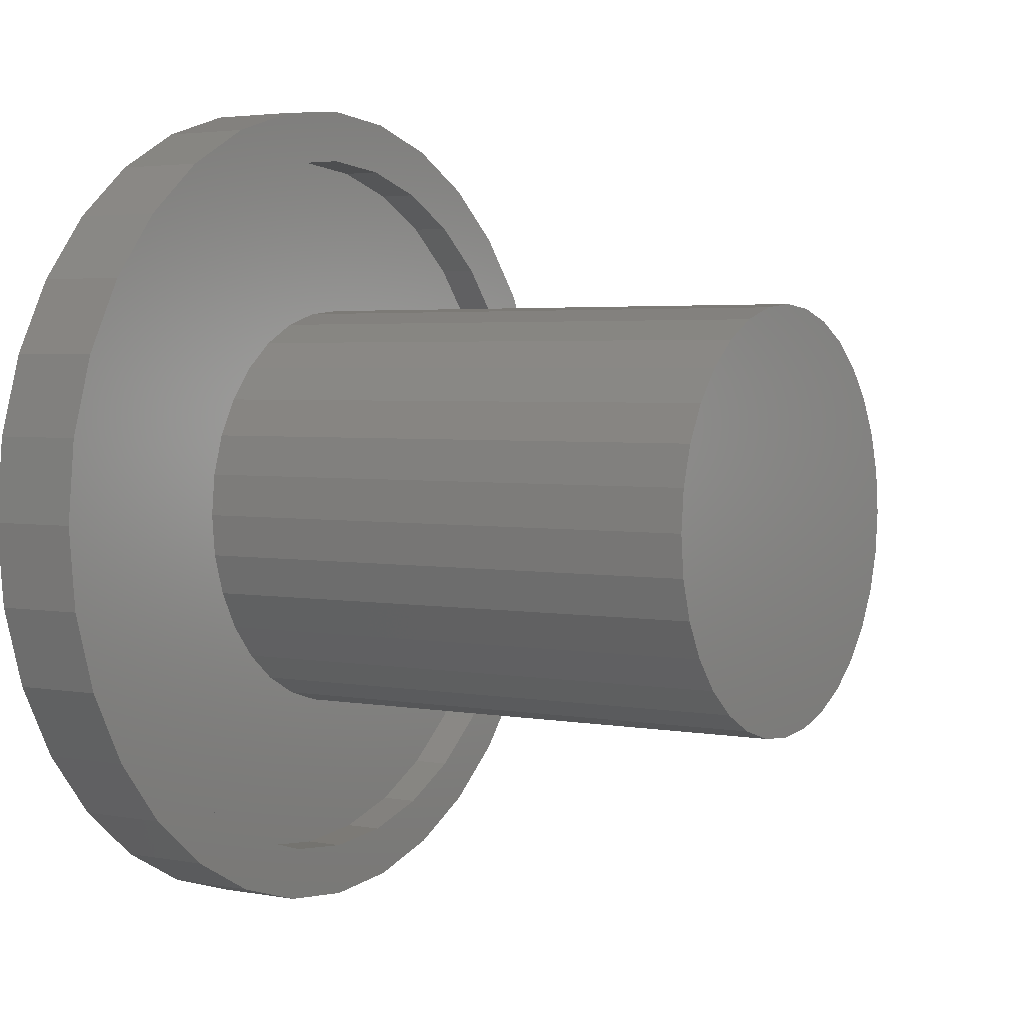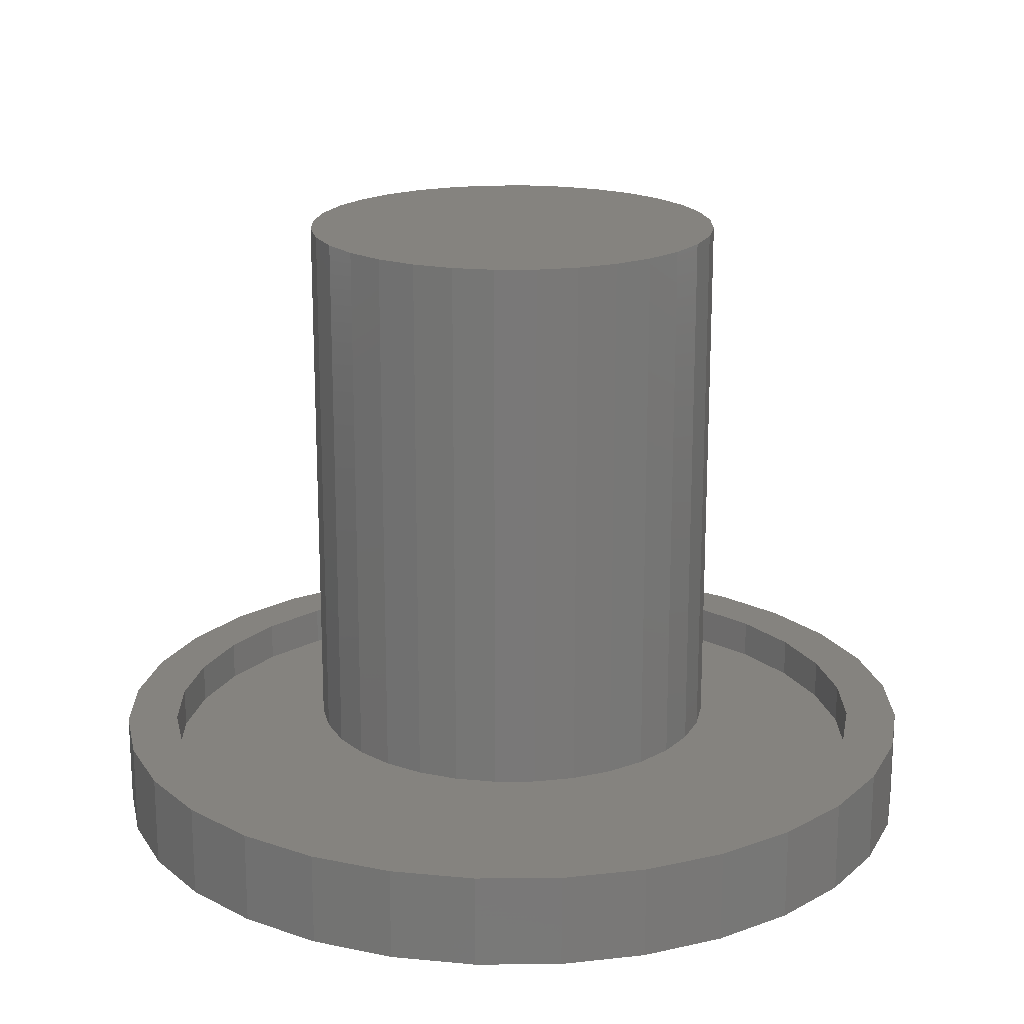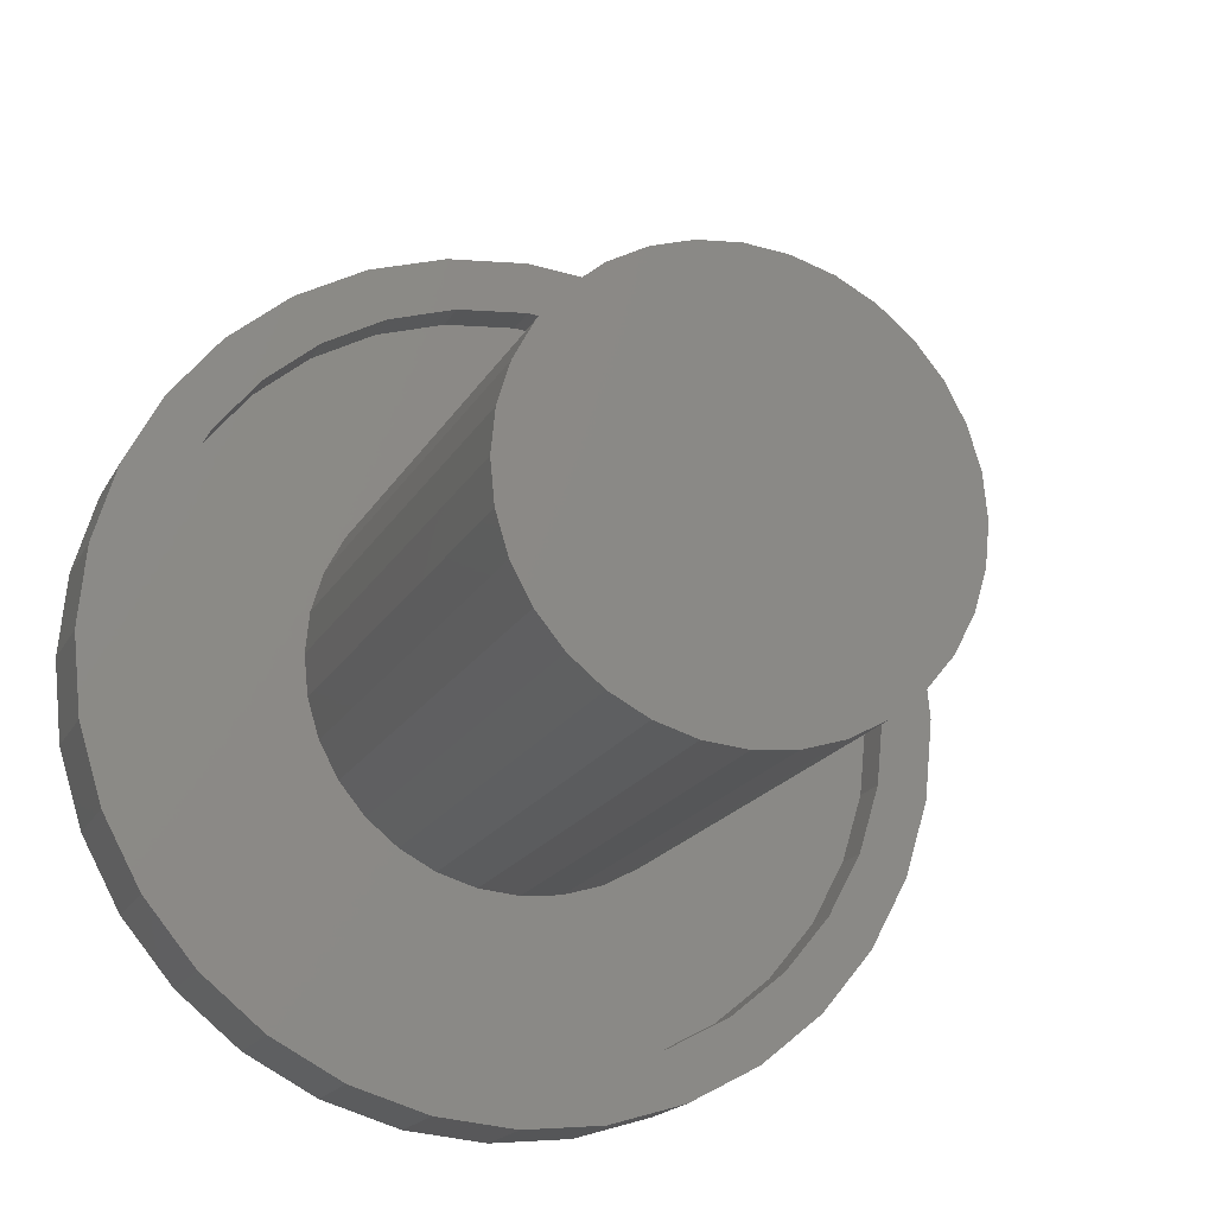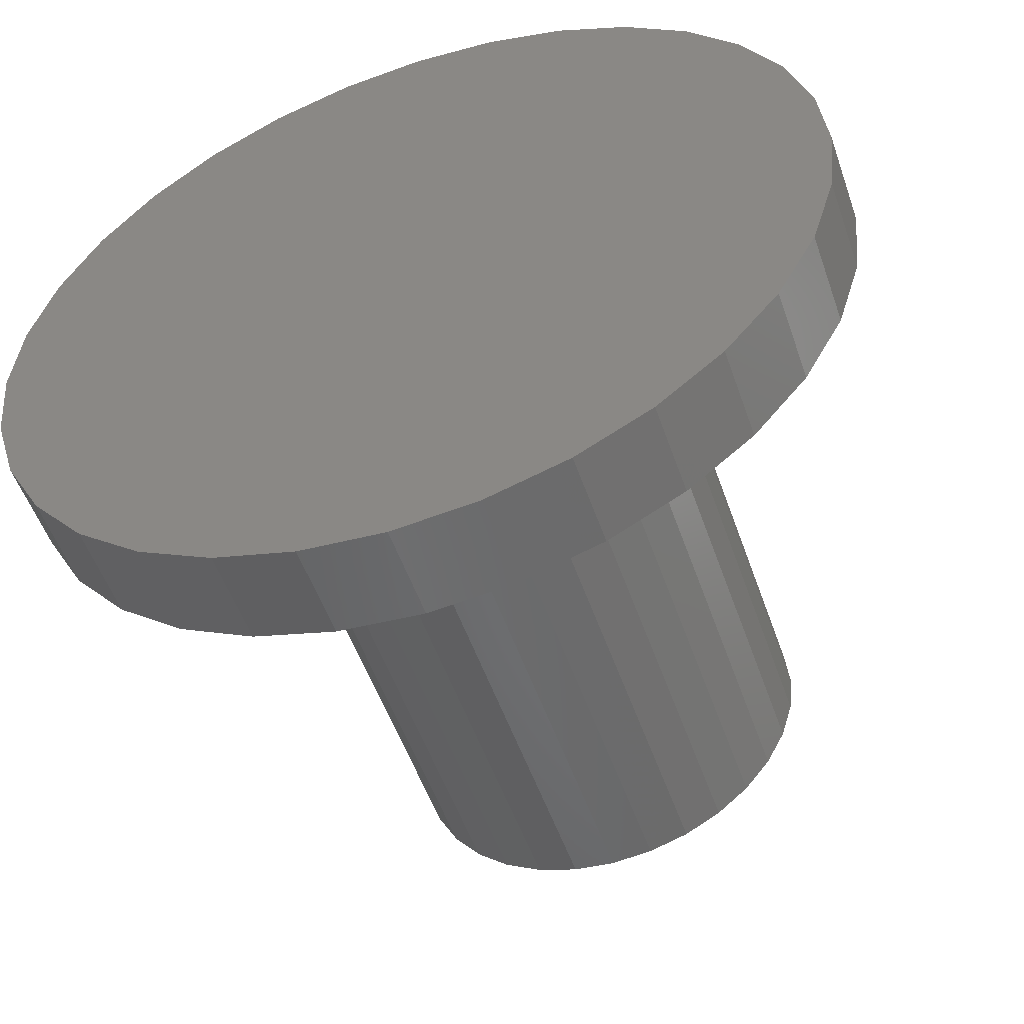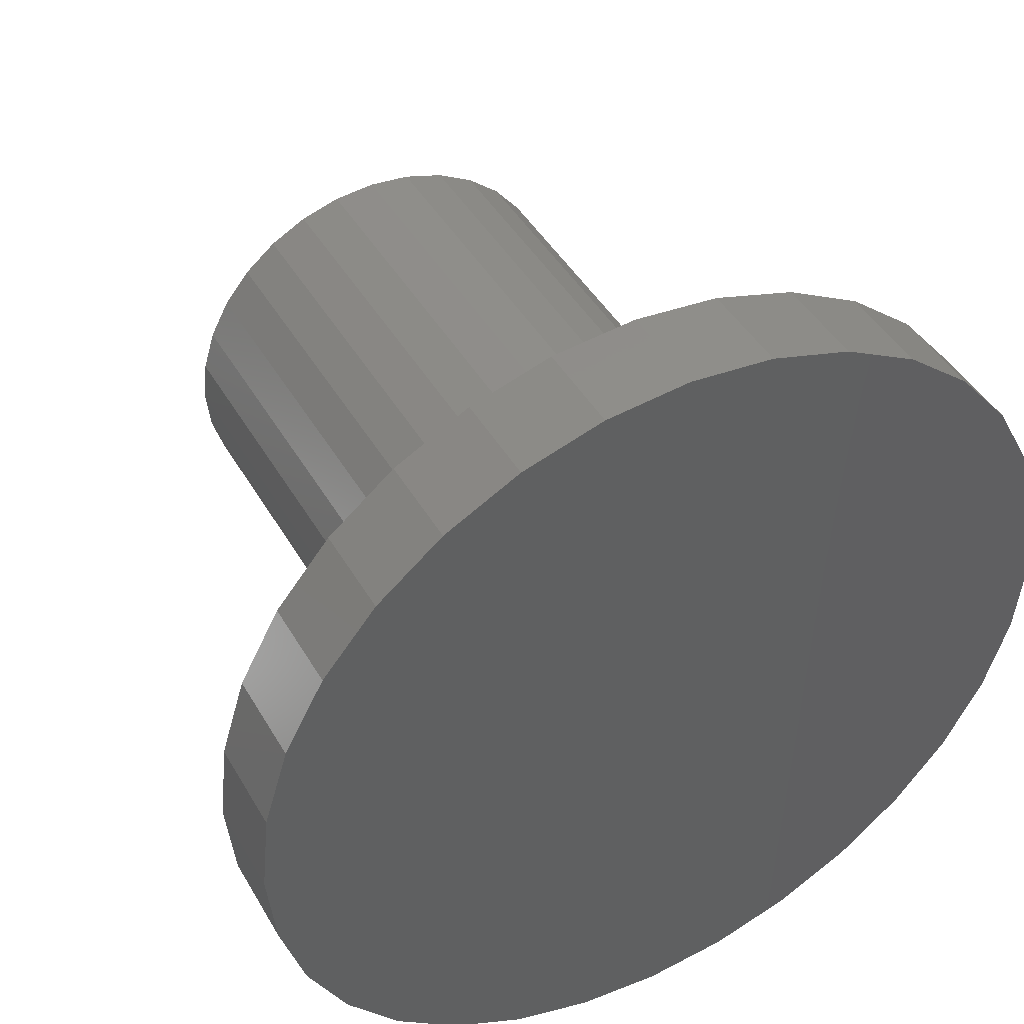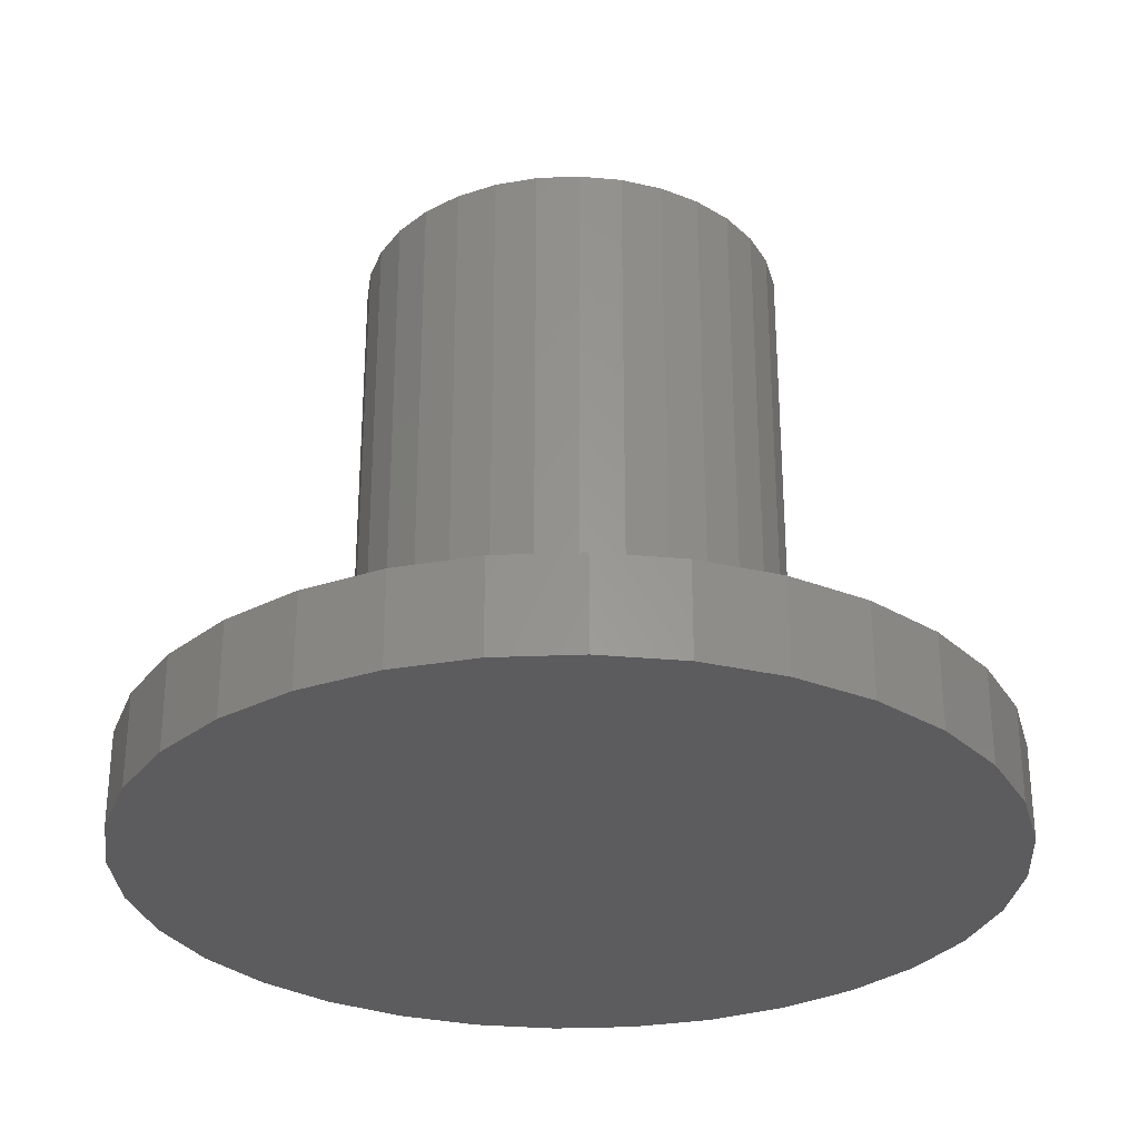
<metadata>
{"format":"stl","ext":"stl","renderer":"f3d","projection":"perspective","resolution":1024,"background":"white","views":[{"elev":3.2,"azim":-57.3,"up":"+Y"},{"elev":18.8,"azim":94.8,"up":"+Z"},{"elev":-18.0,"azim":-20.4,"up":"+Y"},{"elev":-52.9,"azim":-161.0,"up":"+Y"},{"elev":44.2,"azim":151.7,"up":"+Y"},{"elev":-29.6,"azim":-137.1,"up":"+Z"}]}
</metadata>
<code>
# stl→obj: 192 verts, 376 faces
v -0.04983 0.2439 0.75
v 0.0472 0.2439 0.75
v -0.001316 0.2487 0.75
v -0.09648 0.2298 0.75
v 0.09385 0.2298 0.75
v 0.09385 -0.2298 0.75
v -0.04983 -0.2439 0.75
v 0.0472 -0.2439 0.75
v -0.001316 -0.2487 0.75
v 0.1368 0.2068 0.75
v -0.1395 0.2068 0.75
v 0.1745 0.1758 0.75
v -0.1772 0.1758 0.75
v 0.2055 0.1382 0.75
v -0.2081 0.1382 0.75
v 0.2284 0.09517 0.75
v -0.2311 0.09517 0.75
v 0.2426 0.04852 0.75
v -0.2452 0.04852 0.75
v 0.2474 0 0.75
v -0.25 3.045e-17 0.75
v 0.2426 -0.04852 0.75
v -0.2452 -0.04852 0.75
v 0.2284 -0.09517 0.75
v -0.2311 -0.09517 0.75
v 0.2055 -0.1382 0.75
v -0.2081 -0.1382 0.75
v 0.1745 -0.1758 0.75
v -0.1772 -0.1758 0.75
v 0.1368 -0.2068 0.75
v -0.1395 -0.2068 0.75
v -0.09648 -0.2298 0.75
v -0.001316 0.2487 0.1094
v 0.0472 0.2439 0.1094
v -0.04983 0.2439 0.1094
v -0.09648 0.2298 0.1094
v 0.09385 0.2298 0.1094
v 0.0472 -0.2439 0.1094
v -0.04983 -0.2439 0.1094
v 0.09385 -0.2298 0.1094
v -0.001316 -0.2487 0.1094
v -0.09648 -0.2298 0.1094
v -0.1395 -0.2068 0.1094
v 0.1368 -0.2068 0.1094
v -0.1772 -0.1758 0.1094
v 0.1745 -0.1758 0.1094
v -0.2081 -0.1382 0.1094
v 0.2055 -0.1382 0.1094
v -0.2311 -0.09517 0.1094
v 0.2284 -0.09517 0.1094
v -0.2452 -0.04852 0.1094
v 0.2426 -0.04852 0.1094
v -0.25 3.045e-17 0.1094
v 0.2474 0 0.1094
v -0.2452 0.04852 0.1094
v 0.2426 0.04852 0.1094
v -0.2311 0.09517 0.1094
v 0.2284 0.09517 0.1094
v -0.2081 0.1382 0.1094
v 0.2055 0.1382 0.1094
v -0.1772 0.1758 0.1094
v 0.1745 0.1758 0.1094
v -0.1395 0.2068 0.1094
v 0.1368 0.2068 0.1094
v 0.001316 0.4388 0.1094
v 0.001316 0.5013 0.1094
v -0.09649 0.4917 0.1094
v -0.1905 0.4632 0.1094
v -0.3635 0.2438 0.1094
v -0.4618 0.1918 0.1094
v -0.4041 0.1679 0.1094
v 0.09912 0.4917 0.1094
v -0.4155 0.2785 0.1094
v -0.309 0.3103 0.1094
v -0.3532 0.3545 0.1094
v -0.2425 0.3649 0.1094
v -0.2772 0.4168 0.1094
v -0.1666 0.4054 0.1094
v -0.08429 0.4304 0.1094
v -0.4291 0.08561 0.1094
v -0.4904 0.0978 0.1094
v -0.4375 5.374e-17 0.1094
v -0.5 6.139e-17 0.1094
v -0.4291 -0.08561 0.1094
v -0.4904 -0.0978 0.1094
v -0.4041 -0.1679 0.1094
v -0.4618 -0.1918 0.1094
v -0.3635 -0.2438 0.1094
v -0.4155 -0.2785 0.1094
v -0.309 -0.3103 0.1094
v -0.2425 -0.3649 0.1094
v -0.3532 -0.3545 0.1094
v -0.1666 -0.4054 0.1094
v -0.2772 -0.4168 0.1094
v -0.08429 -0.4304 0.1094
v -0.1905 -0.4632 0.1094
v 0.001316 -0.4388 0.1094
v -0.09649 -0.4917 0.1094
v 0.001316 -0.5013 0.1094
v 0.1932 0.4632 0.1094
v 0.08692 0.4304 0.1094
v 0.2798 0.4168 0.1094
v 0.1692 0.4054 0.1094
v 0.3558 0.3545 0.1094
v 0.2451 0.3649 0.1094
v 0.4181 0.2785 0.1094
v 0.3116 0.3103 0.1094
v 0.4645 0.1918 0.1094
v 0.3662 0.2438 0.1094
v 0.4067 0.1679 0.1094
v 0.493 0.0978 0.1094
v 0.4317 0.08561 0.1094
v 0.5026 0 0.1094
v 0.4401 0 0.1094
v 0.493 -0.0978 0.1094
v 0.4317 -0.08561 0.1094
v 0.4645 -0.1918 0.1094
v 0.4067 -0.1679 0.1094
v 0.4181 -0.2785 0.1094
v 0.3662 -0.2438 0.1094
v 0.3116 -0.3103 0.1094
v 0.3558 -0.3545 0.1094
v 0.2451 -0.3649 0.1094
v 0.2798 -0.4168 0.1094
v 0.1692 -0.4054 0.1094
v 0.1932 -0.4632 0.1094
v 0.08692 -0.4304 0.1094
v 0.09912 -0.4917 0.1094
v 0.001316 -0.4388 0.0625
v 0.08692 -0.4304 0.0625
v 0.1692 -0.4054 0.0625
v 0.2451 -0.3649 0.0625
v 0.3116 -0.3103 0.0625
v 0.3662 -0.2438 0.0625
v 0.4067 -0.1679 0.0625
v 0.4317 -0.08561 0.0625
v 0.4401 -1.075e-16 0.0625
v -0.08429 -0.4304 0.0625
v -0.1666 -0.4054 0.0625
v -0.2425 -0.3649 0.0625
v -0.309 -0.3103 0.0625
v -0.3635 -0.2438 0.0625
v -0.4041 -0.1679 0.0625
v -0.4291 -0.08561 0.0625
v -0.4375 5.374e-17 0.0625
v 0.001316 0.4388 0.0625
v -0.08429 0.4304 0.0625
v -0.1666 0.4054 0.0625
v -0.2425 0.3649 0.0625
v -0.309 0.3103 0.0625
v -0.3635 0.2438 0.0625
v -0.4041 0.1679 0.0625
v -0.4291 0.08561 0.0625
v 0.08692 0.4304 0.0625
v 0.1692 0.4054 0.0625
v 0.2451 0.3649 0.0625
v 0.3116 0.3103 0.0625
v 0.3662 0.2438 0.0625
v 0.4067 0.1679 0.0625
v 0.4317 0.08561 0.0625
v 0.001316 0.5013 0
v 0.09912 0.4917 0
v -0.09649 0.4917 0
v 0.001316 -0.5013 0
v -0.09649 -0.4917 0
v 0.09912 -0.4917 0
v -0.1905 -0.4632 0
v 0.1932 -0.4632 0
v -0.2772 -0.4168 0
v 0.2798 -0.4168 0
v -0.3532 -0.3545 0
v 0.3558 -0.3545 0
v -0.4155 -0.2785 0
v 0.4181 -0.2785 0
v -0.4618 -0.1918 0
v 0.4645 -0.1918 0
v -0.4904 -0.0978 0
v 0.493 -0.0978 0
v -0.5 6.139e-17 0
v 0.5026 0 0
v -0.4904 0.0978 0
v 0.493 0.0978 0
v -0.4618 0.1918 0
v 0.4645 0.1918 0
v -0.4155 0.2785 0
v 0.4181 0.2785 0
v -0.3532 0.3545 0
v 0.3558 0.3545 0
v -0.2772 0.4168 0
v 0.2798 0.4168 0
v -0.1905 0.4632 0
v 0.1932 0.4632 0
f 1 2 3
f 2 1 4
f 2 4 5
f 6 7 8
f 8 7 9
f 5 4 10
f 10 4 11
f 10 11 12
f 12 11 13
f 12 13 14
f 14 13 15
f 14 15 16
f 16 15 17
f 16 17 18
f 18 17 19
f 18 19 20
f 20 19 21
f 20 21 22
f 22 21 23
f 22 23 24
f 24 23 25
f 24 25 26
f 26 25 27
f 26 27 28
f 28 27 29
f 28 29 30
f 30 29 31
f 30 31 6
f 6 31 32
f 6 32 7
f 33 34 35
f 36 35 34
f 37 36 34
f 38 39 40
f 41 39 38
f 39 42 40
f 40 42 43
f 40 43 44
f 44 43 45
f 44 45 46
f 46 45 47
f 46 47 48
f 48 47 49
f 48 49 50
f 50 49 51
f 50 51 52
f 52 51 53
f 52 53 54
f 54 53 55
f 54 55 56
f 56 55 57
f 56 57 58
f 58 57 59
f 58 59 60
f 60 59 61
f 60 61 62
f 62 61 63
f 62 63 64
f 64 63 36
f 64 36 37
f 54 20 52
f 52 20 22
f 52 22 50
f 50 22 24
f 50 24 48
f 48 24 26
f 48 26 46
f 46 26 28
f 46 28 44
f 44 28 30
f 44 30 40
f 40 30 6
f 40 6 38
f 38 6 8
f 38 8 41
f 41 8 9
f 41 9 39
f 39 9 7
f 39 7 42
f 42 7 32
f 42 32 43
f 43 32 31
f 43 31 45
f 45 31 29
f 45 29 47
f 47 29 27
f 47 27 49
f 49 27 25
f 49 25 51
f 51 25 23
f 51 23 53
f 53 23 21
f 53 21 55
f 55 21 19
f 55 19 57
f 57 19 17
f 57 17 59
f 59 17 15
f 59 15 61
f 61 15 13
f 61 13 63
f 63 13 11
f 63 11 36
f 36 11 4
f 36 4 35
f 35 4 1
f 35 1 33
f 33 1 3
f 33 3 34
f 34 3 2
f 34 2 37
f 37 2 5
f 37 5 64
f 64 5 10
f 64 10 62
f 62 10 12
f 62 12 60
f 60 12 14
f 60 14 58
f 58 14 16
f 58 16 56
f 56 16 18
f 56 18 54
f 54 18 20
f 65 66 67
f 65 67 68
f 69 70 71
f 72 66 65
f 70 69 73
f 73 69 74
f 73 74 75
f 75 74 76
f 75 76 77
f 77 76 78
f 77 78 68
f 68 78 79
f 68 79 65
f 71 70 80
f 80 70 81
f 80 81 82
f 82 81 83
f 82 83 84
f 84 83 85
f 84 85 86
f 86 85 87
f 86 87 88
f 88 87 89
f 88 89 90
f 90 89 91
f 91 89 92
f 91 92 93
f 93 92 94
f 93 94 95
f 95 94 96
f 95 96 97
f 97 96 98
f 97 98 99
f 72 65 100
f 100 65 101
f 100 101 102
f 102 101 103
f 102 103 104
f 104 103 105
f 104 105 106
f 106 105 107
f 106 107 108
f 108 107 109
f 108 109 110
f 108 110 111
f 111 110 112
f 111 112 113
f 113 112 114
f 113 114 115
f 115 114 116
f 115 116 117
f 117 116 118
f 117 118 119
f 119 118 120
f 119 120 121
f 119 121 122
f 122 121 123
f 122 123 124
f 124 123 125
f 124 125 126
f 126 125 127
f 126 127 128
f 128 127 97
f 128 97 99
f 129 127 130
f 130 127 125
f 130 125 131
f 131 125 123
f 131 123 132
f 132 123 121
f 132 121 133
f 133 121 120
f 133 120 134
f 134 120 118
f 134 118 135
f 135 118 116
f 135 116 136
f 136 116 114
f 136 114 137
f 127 129 97
f 97 129 138
f 97 138 95
f 95 138 139
f 95 139 93
f 93 139 140
f 93 140 91
f 91 140 141
f 91 141 90
f 90 141 142
f 90 142 88
f 88 142 143
f 88 143 86
f 86 143 144
f 86 144 84
f 84 144 145
f 84 145 82
f 146 79 147
f 147 79 78
f 147 78 148
f 148 78 76
f 148 76 149
f 149 76 74
f 149 74 150
f 150 74 69
f 150 69 151
f 151 69 71
f 151 71 152
f 152 71 80
f 152 80 153
f 153 80 82
f 153 82 145
f 79 146 65
f 65 146 154
f 65 154 101
f 101 154 155
f 101 155 103
f 103 155 156
f 103 156 105
f 105 156 157
f 105 157 107
f 107 157 158
f 107 158 109
f 109 158 159
f 109 159 110
f 110 159 160
f 110 160 112
f 112 160 137
f 112 137 114
f 137 160 136
f 136 160 135
f 135 160 159
f 135 159 134
f 134 159 158
f 134 158 133
f 133 158 157
f 133 157 132
f 132 157 156
f 132 156 131
f 131 156 155
f 131 155 130
f 130 155 154
f 130 154 129
f 129 154 146
f 129 146 138
f 138 146 147
f 138 147 139
f 139 147 148
f 139 148 140
f 140 148 149
f 140 149 141
f 141 149 150
f 141 150 142
f 142 150 151
f 142 151 143
f 143 151 152
f 143 152 144
f 144 152 153
f 144 153 145
f 161 162 163
f 164 165 166
f 166 165 167
f 166 167 168
f 168 167 169
f 168 169 170
f 170 169 171
f 170 171 172
f 172 171 173
f 172 173 174
f 174 173 175
f 174 175 176
f 176 175 177
f 176 177 178
f 178 177 179
f 178 179 180
f 180 179 181
f 180 181 182
f 182 181 183
f 182 183 184
f 184 183 185
f 184 185 186
f 186 185 187
f 186 187 188
f 188 187 189
f 188 189 190
f 190 189 191
f 190 191 192
f 192 191 163
f 192 163 162
f 180 113 178
f 178 113 115
f 178 115 176
f 176 115 117
f 176 117 174
f 174 117 119
f 174 119 172
f 172 119 122
f 172 122 170
f 170 122 124
f 170 124 168
f 168 124 126
f 168 126 166
f 166 126 128
f 166 128 164
f 164 128 99
f 164 99 165
f 165 99 98
f 165 98 167
f 167 98 96
f 167 96 169
f 169 96 94
f 169 94 171
f 171 94 92
f 171 92 173
f 173 92 89
f 173 89 175
f 175 89 87
f 175 87 177
f 177 87 85
f 177 85 179
f 179 85 83
f 179 83 181
f 181 83 81
f 181 81 183
f 183 81 70
f 183 70 185
f 185 70 73
f 185 73 187
f 187 73 75
f 187 75 189
f 189 75 77
f 189 77 191
f 191 77 68
f 191 68 163
f 163 68 67
f 163 67 161
f 161 67 66
f 161 66 162
f 162 66 72
f 162 72 192
f 192 72 100
f 192 100 190
f 190 100 102
f 190 102 188
f 188 102 104
f 188 104 186
f 186 104 106
f 186 106 184
f 184 106 108
f 184 108 182
f 182 108 111
f 182 111 180
f 180 111 113

</code>
